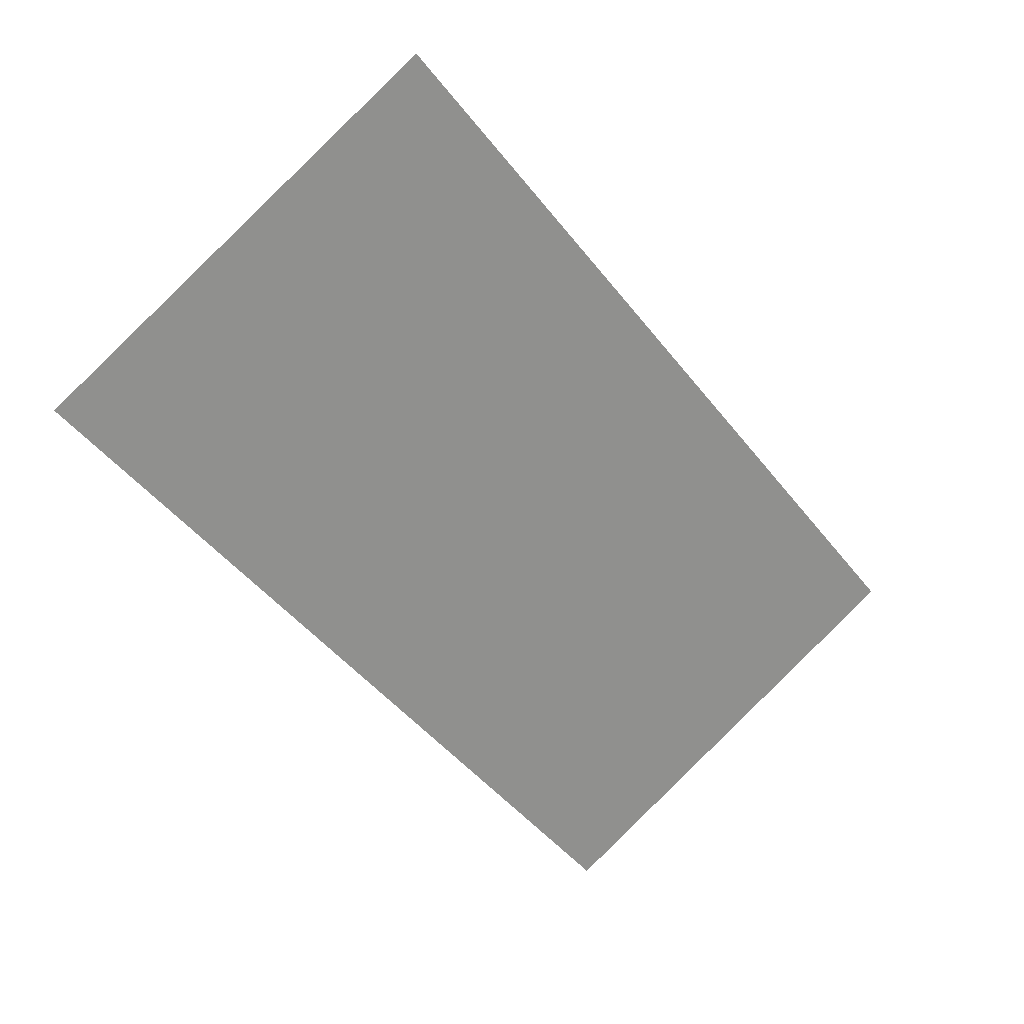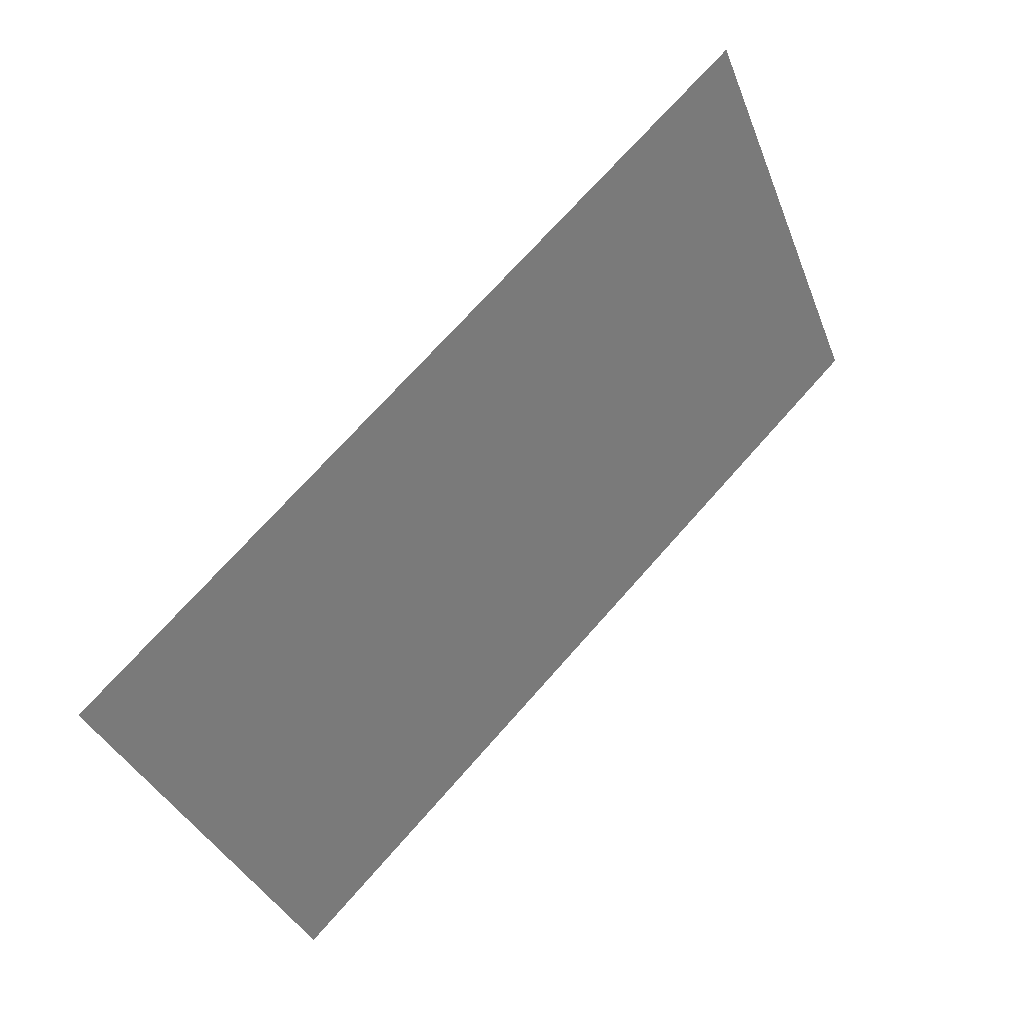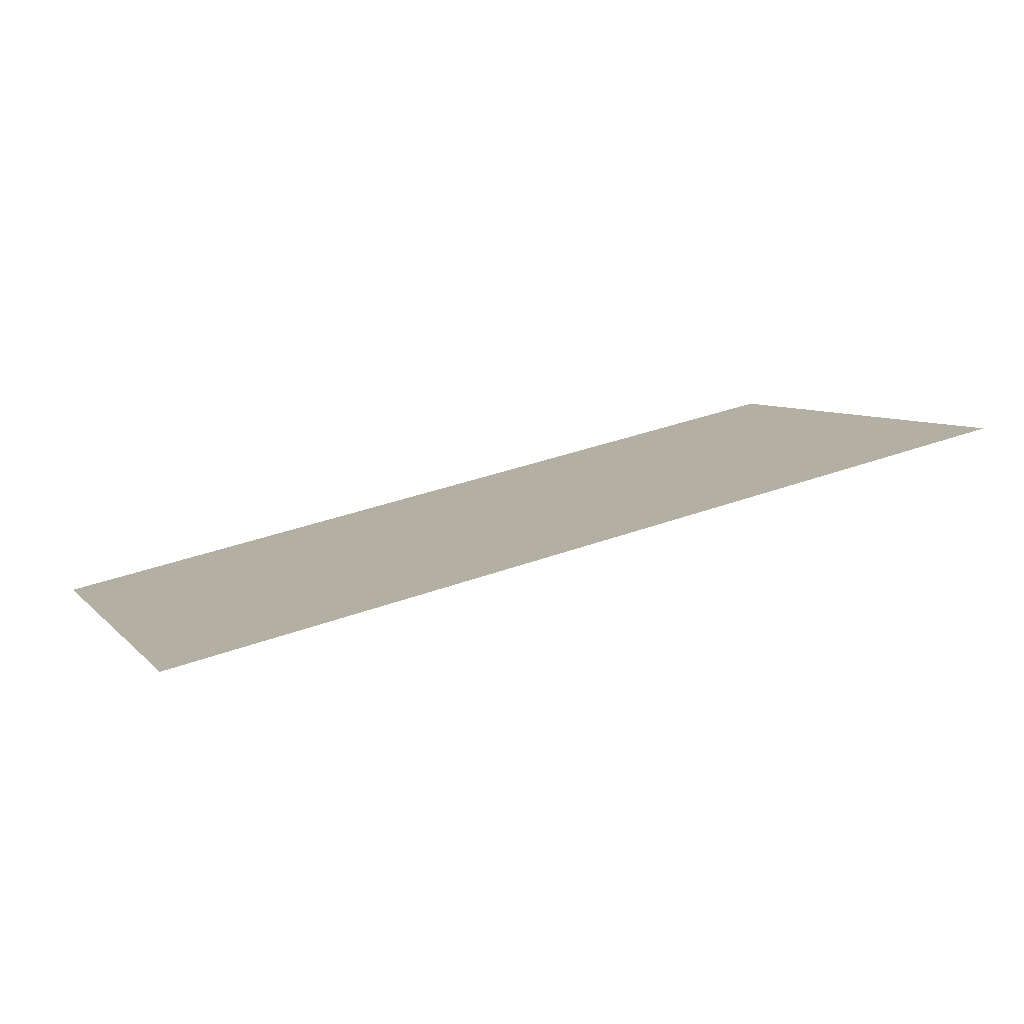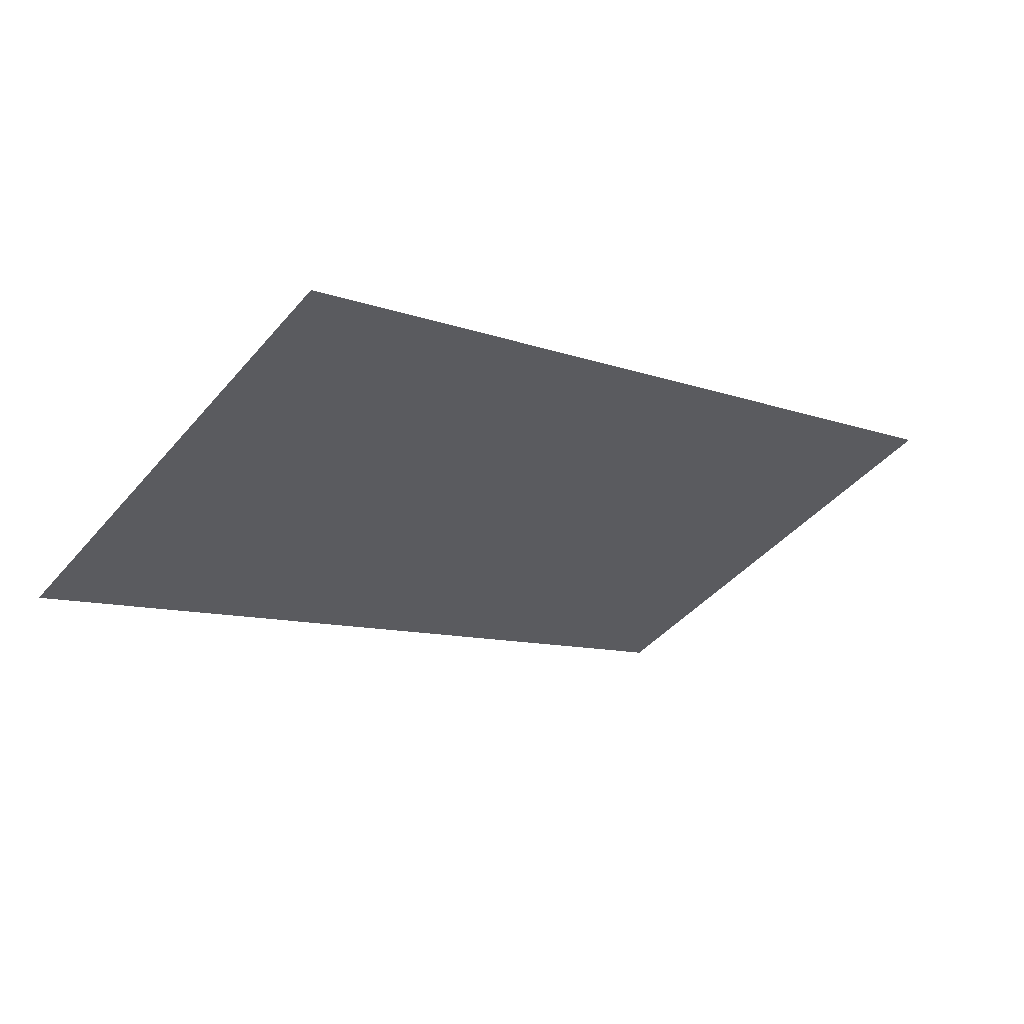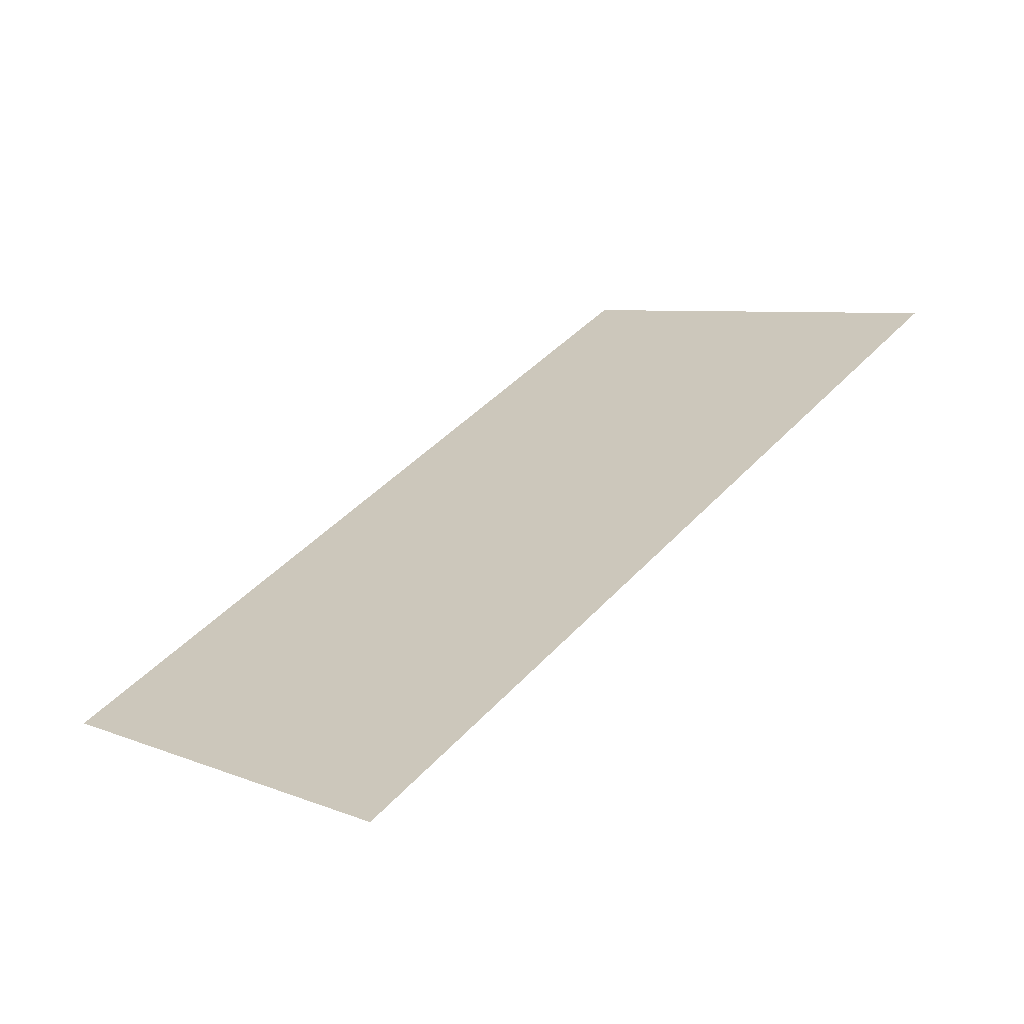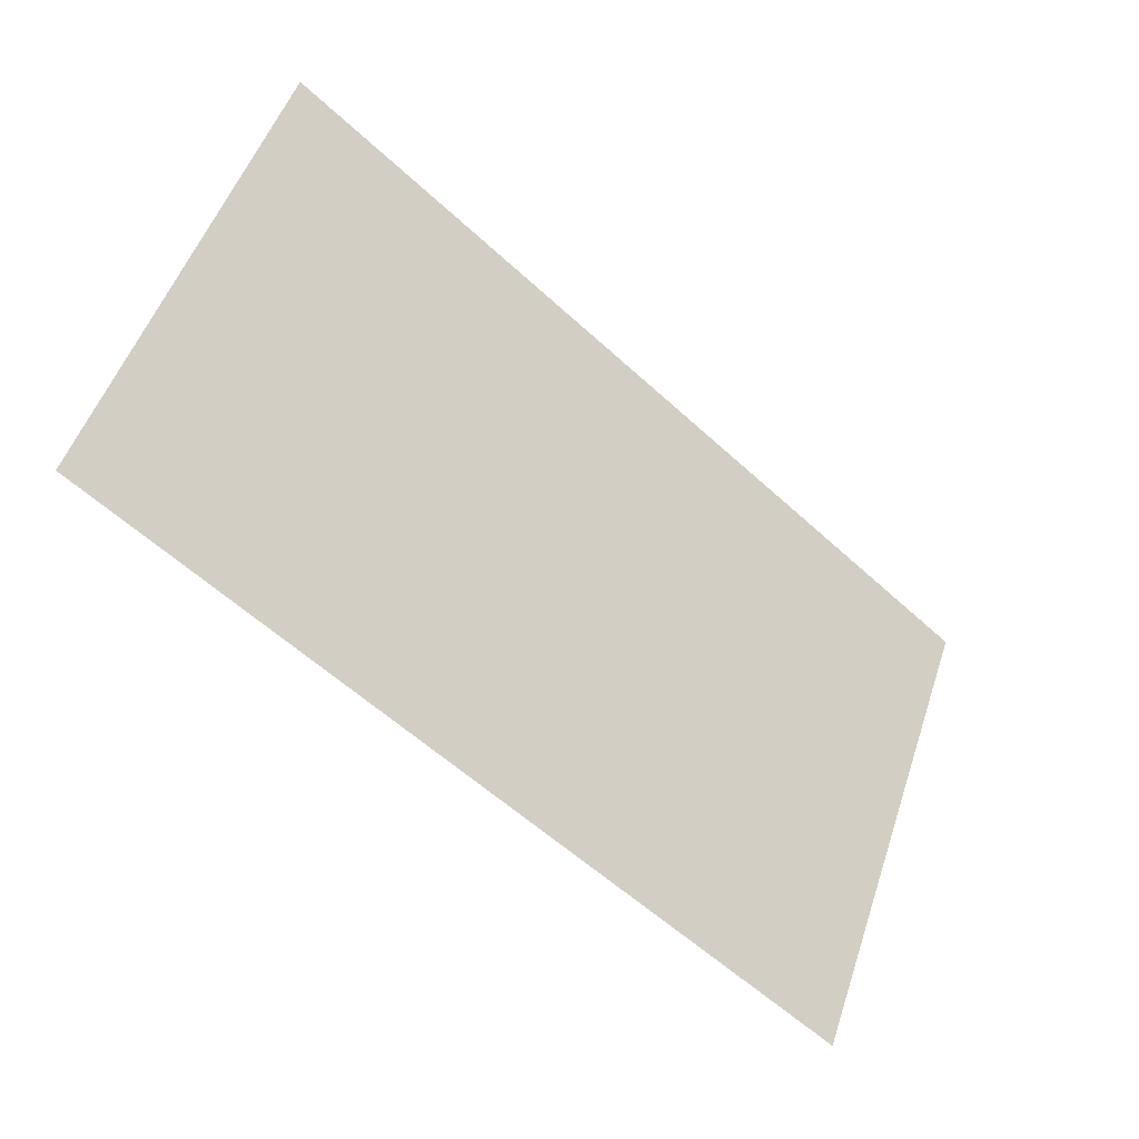
<metadata>
{"format":"obj","ext":"obj","renderer":"f3d","projection":"perspective","resolution":1024,"background":"white","views":[{"elev":-48.4,"azim":126.5,"up":"+Y"},{"elev":71.6,"azim":131.5,"up":"+Z"},{"elev":36.7,"azim":154.6,"up":"+Y"},{"elev":-9.5,"azim":135.9,"up":"+Y"},{"elev":45.9,"azim":130.1,"up":"+Y"},{"elev":-58.0,"azim":-43.6,"up":"+Z"}]}
</metadata>
<code>
g GLIDE
v -2.58 3.327 -9.952
v 2.575e-05 3.327 -9.952
v 2.575e-05 2.025 -7.451
v -2.58 2.025 -7.451
v 2.575e-05 3.327 -9.952
v 2.58 3.327 -9.952
v 2.58 2.025 -7.451
v 2.575e-05 2.025 -7.451
g GLIDE_0
f 3 2 1
f 4 3 1
f 7 6 5
f 8 7 5

</code>
